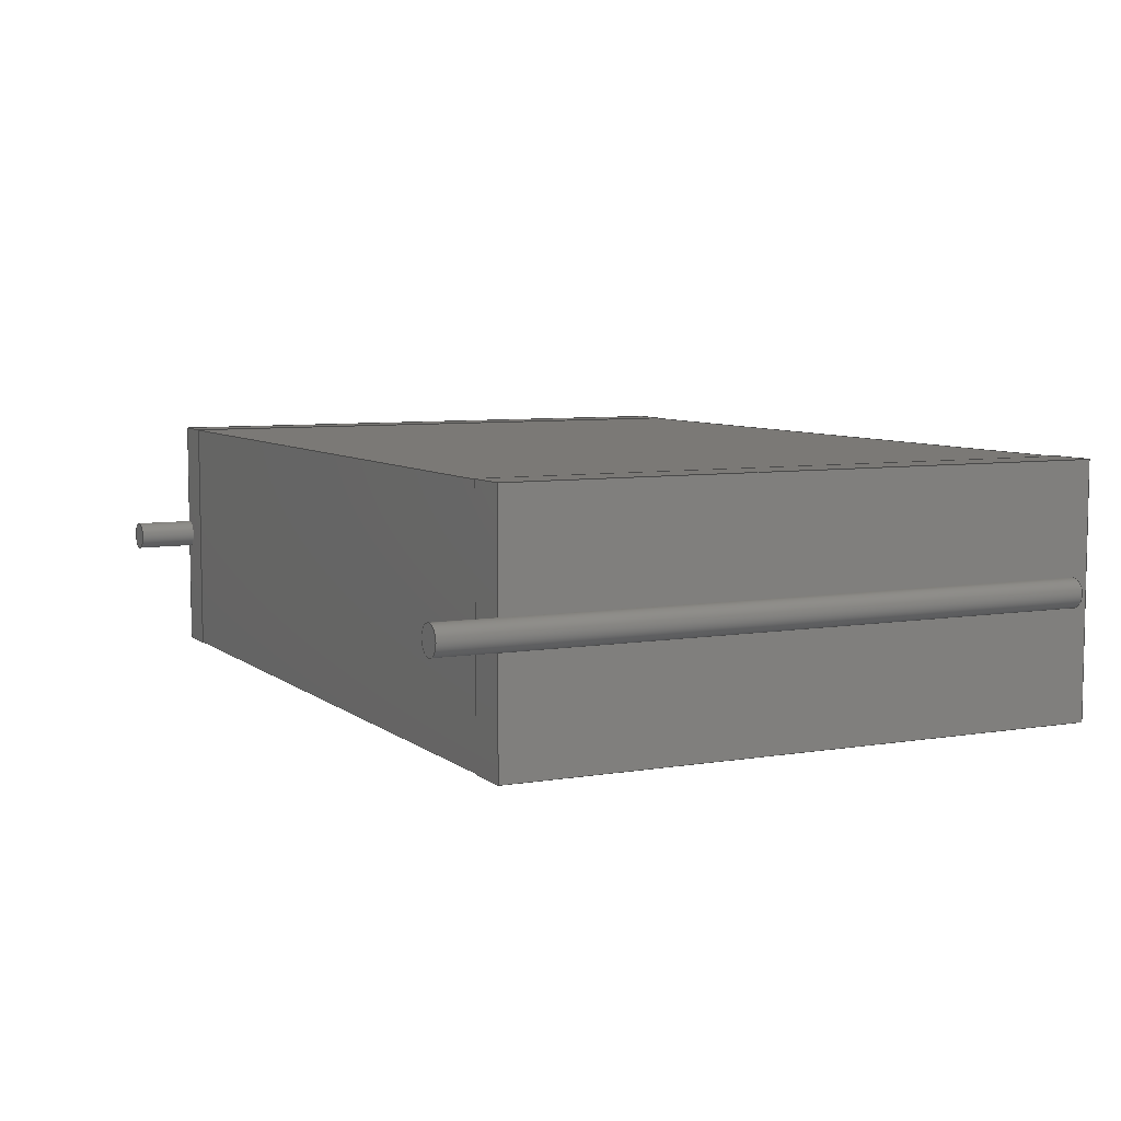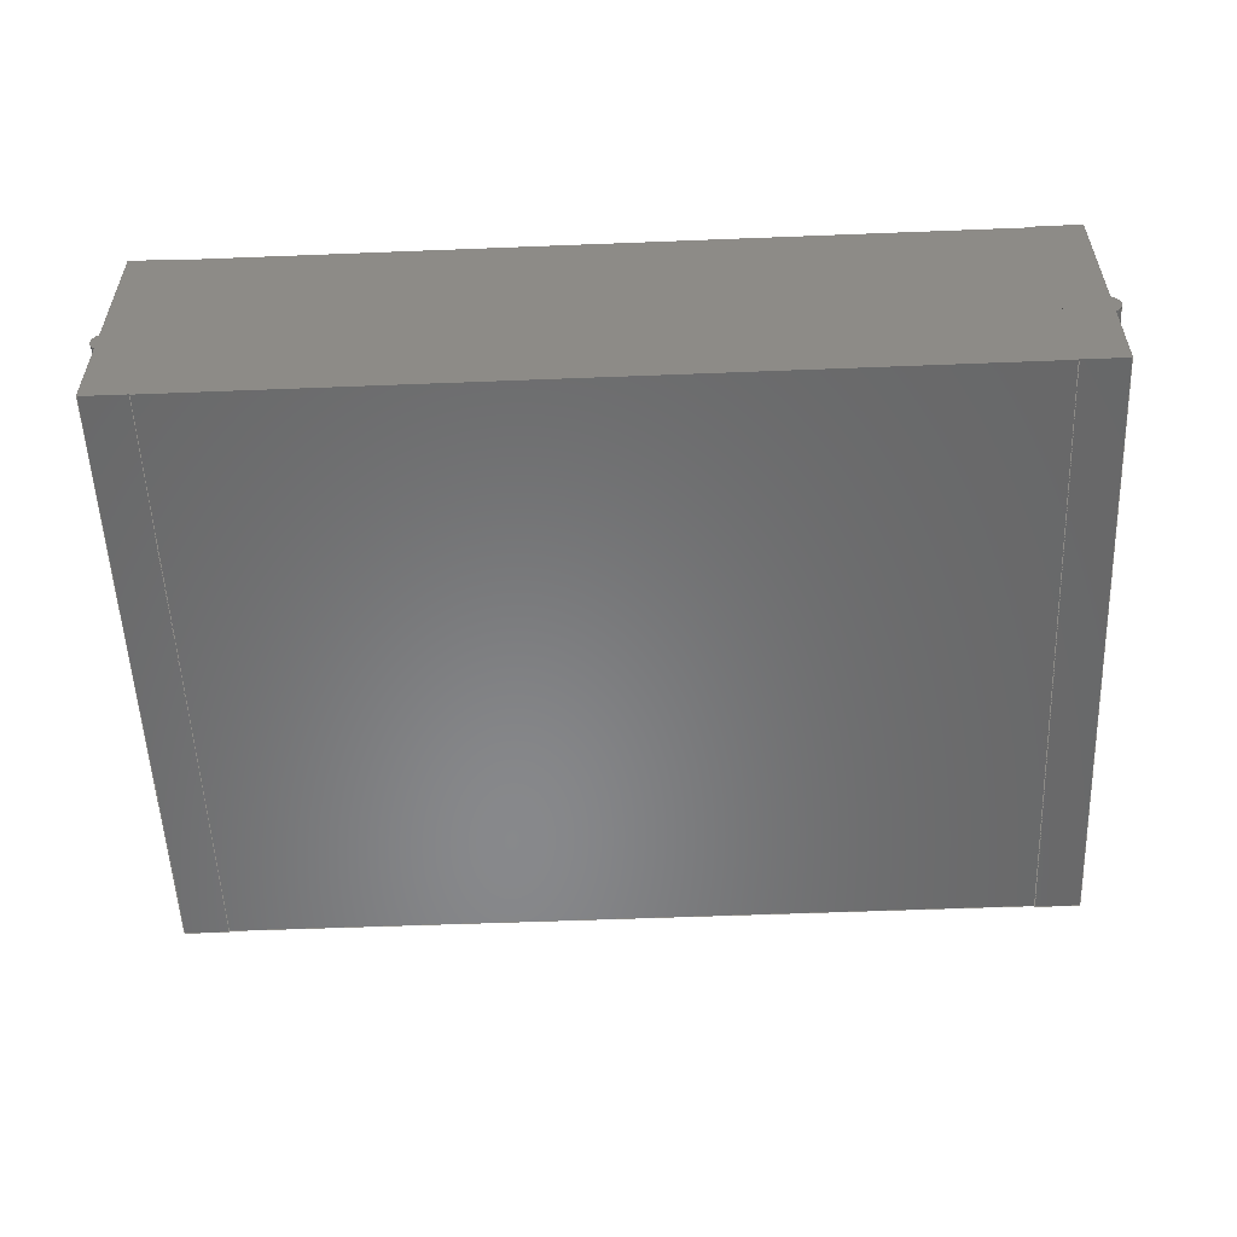
<metadata>
{"format":"step","ext":"step","renderer":"f3d","projection":"perspective","resolution":1024,"background":"white","views":[{"elev":6.8,"azim":-116.2,"up":"+Y"},{"elev":-54.9,"azim":2.4,"up":"+Y"}]}
</metadata>
<code>
ISO-10303-21;
DATA;
#1=APPLICATION_PROTOCOL_DEFINITION('committee draft','automotive_design',1997,#2);
#2=APPLICATION_CONTEXT('core data for automotive mechanical design processes');
#3=SHAPE_DEFINITION_REPRESENTATION(#4,#10);
#4=PRODUCT_DEFINITION_SHAPE('','',#5);
#5=PRODUCT_DEFINITION('design','',#6,#9);
#6=PRODUCT_DEFINITION_FORMATION('','',#7);
#7=PRODUCT('C_Rect_L290mm_W78mm_P2750mm_MKT','C_Rect_L290mm_W78mm_P2750mm_MKT','',(#8));
#8=MECHANICAL_CONTEXT('',#2,'mechanical');
#9=PRODUCT_DEFINITION_CONTEXT('part definition',#2,'design');
#10=ADVANCED_BREP_SHAPE_REPRESENTATION('',(#11,#15),#411);
#11=AXIS2_PLACEMENT_3D('',#12,#13,#14);
#12=CARTESIAN_POINT('',(0,0,0));
#13=DIRECTION('',(0,0,1));
#14=DIRECTION('',(1,0,-0));
#15=MANIFOLD_SOLID_BREP('',#16);
#16=CLOSED_SHELL('',(#17,#31,#70,#100,#124,#131,#144,#180,#190,#197,#215,#229,#243,#253,#282,#301,#314,#340,#349,#370,#396,#405));
#17=ADVANCED_FACE('',(#18),#28,.F.);
#18=FACE_BOUND('',#19,.F.);
#19=EDGE_LOOP('',(#20));
#20=ORIENTED_EDGE('',*,*,#21,.T.);
#21=EDGE_CURVE('',#22,#22,#24,.T.);
#22=VERTEX_POINT('',#23);
#23=CARTESIAN_POINT('',(0.45,0,-1.9));
#24=CIRCLE('',#25,0.45);
#25=AXIS2_PLACEMENT_3D('',#26,#13,#27);
#26=CARTESIAN_POINT('',(0,0,-1.9));
#27=DIRECTION('',(1,0,0));
#28=PLANE('',#29);
#29=AXIS2_PLACEMENT_3D('',#30,#13,#27);
#30=CARTESIAN_POINT('',(-3.553e-15,2.911e-17,-1.9));
#31=ADVANCED_FACE('',(#32),#69,.T.);
#32=FACE_BOUND('',#33,.T.);
#33=EDGE_LOOP('',(#34,#42,#20,#48,#49,#53,#59,#66));
#34=ORIENTED_EDGE('',*,*,#35,.F.);
#35=EDGE_CURVE('',#36,#38,#40,.T.);
#36=VERTEX_POINT('',#37);
#37=CARTESIAN_POINT('',(0.45,0,0));
#38=VERTEX_POINT('',#39);
#39=CARTESIAN_POINT('',(0,0.45,0));
#40=CIRCLE('',#41,0.45);
#41=AXIS2_PLACEMENT_3D('',#12,#13,#27);
#42=ORIENTED_EDGE('',*,*,#43,.T.);
#43=EDGE_CURVE('',#36,#22,#44,.T.);
#44=LINE('',#45,#46);
#45=CARTESIAN_POINT('',(0.45,0,18.5));
#46=VECTOR('',#47,1);
#47=DIRECTION('',(-0,-0,-1));
#48=ORIENTED_EDGE('',*,*,#43,.F.);
#49=ORIENTED_EDGE('',*,*,#50,.F.);
#50=EDGE_CURVE('',#51,#36,#40,.T.);
#51=VERTEX_POINT('',#52);
#52=CARTESIAN_POINT('',(0,-0.45,0));
#53=ORIENTED_EDGE('',*,*,#54,.T.);
#54=EDGE_CURVE('',#51,#55,#57,.T.);
#55=VERTEX_POINT('',#56);
#56=CARTESIAN_POINT('',(0,-0.45,18.5));
#57=LINE('',#56,#58);
#58=VECTOR('',#13,1);
#59=ORIENTED_EDGE('',*,*,#60,.F.);
#60=EDGE_CURVE('',#61,#55,#63,.T.);
#61=VERTEX_POINT('',#62);
#62=CARTESIAN_POINT('',(0,0.45,18.5));
#63=CIRCLE('',#64,0.45);
#64=AXIS2_PLACEMENT_3D('',#65,#13,#27);
#65=CARTESIAN_POINT('',(0,0,18.5));
#66=ORIENTED_EDGE('',*,*,#67,.F.);
#67=EDGE_CURVE('',#38,#61,#68,.T.);
#68=LINE('',#62,#58);
#69=CYLINDRICAL_SURFACE('',#64,0.45);
#70=ADVANCED_FACE('',(#71),#98,.F.);
#71=FACE_BOUND('',#72,.F.);
#72=EDGE_LOOP('',(#73,#80,#86,#91,#96,#34,#49));
#73=ORIENTED_EDGE('',*,*,#74,.F.);
#74=EDGE_CURVE('',#75,#51,#77,.T.);
#75=VERTEX_POINT('',#76);
#76=CARTESIAN_POINT('',(0,-3.9,0));
#77=LINE('',#76,#78);
#78=VECTOR('',#79,1);
#79=DIRECTION('',(0,1,0));
#80=ORIENTED_EDGE('',*,*,#81,.T.);
#81=EDGE_CURVE('',#75,#82,#84,.T.);
#82=VERTEX_POINT('',#83);
#83=CARTESIAN_POINT('',(1.375,-3.9,0));
#84=LINE('',#76,#85);
#85=VECTOR('',#27,1);
#86=ORIENTED_EDGE('',*,*,#87,.T.);
#87=EDGE_CURVE('',#82,#88,#90,.T.);
#88=VERTEX_POINT('',#89);
#89=CARTESIAN_POINT('',(1.375,3.9,0));
#90=LINE('',#83,#78);
#91=ORIENTED_EDGE('',*,*,#92,.F.);
#92=EDGE_CURVE('',#93,#88,#95,.T.);
#93=VERTEX_POINT('',#94);
#94=CARTESIAN_POINT('',(0,3.9,0));
#95=LINE('',#94,#85);
#96=ORIENTED_EDGE('',*,*,#97,.F.);
#97=EDGE_CURVE('',#38,#93,#77,.T.);
#98=PLANE('',#99);
#99=AXIS2_PLACEMENT_3D('',#76,#13,#27);
#100=ADVANCED_FACE('',(#101),#122,.F.);
#101=FACE_BOUND('',#102,.F.);
#102=EDGE_LOOP('',(#103,#110,#113,#53,#114,#66,#118,#119));
#103=ORIENTED_EDGE('',*,*,#104,.F.);
#104=EDGE_CURVE('',#105,#107,#109,.T.);
#105=VERTEX_POINT('',#106);
#106=CARTESIAN_POINT('',(0,-3.9,19));
#107=VERTEX_POINT('',#108);
#108=CARTESIAN_POINT('',(0,3.9,19));
#109=LINE('',#106,#78);
#110=ORIENTED_EDGE('',*,*,#111,.F.);
#111=EDGE_CURVE('',#75,#105,#112,.T.);
#112=LINE('',#76,#58);
#113=ORIENTED_EDGE('',*,*,#74,.T.);
#114=ORIENTED_EDGE('',*,*,#115,.T.);
#115=EDGE_CURVE('',#55,#61,#116,.T.);
#116=LINE('',#117,#78);
#117=CARTESIAN_POINT('',(0,-1.95,18.5));
#118=ORIENTED_EDGE('',*,*,#97,.T.);
#119=ORIENTED_EDGE('',*,*,#120,.T.);
#120=EDGE_CURVE('',#93,#107,#121,.T.);
#121=LINE('',#94,#58);
#122=PLANE('',#123);
#123=AXIS2_PLACEMENT_3D('',#76,#27,#13);
#124=ADVANCED_FACE('',(#125),#128,.T.);
#125=FACE_BOUND('',#126,.T.);
#126=EDGE_LOOP('',(#114,#127));
#127=ORIENTED_EDGE('',*,*,#60,.T.);
#128=PLANE('',#129);
#129=AXIS2_PLACEMENT_3D('',#130,#13,#27);
#130=CARTESIAN_POINT('',(-3.553e-15,2.911e-17,18.5));
#131=ADVANCED_FACE('',(#132),#142,.T.);
#132=FACE_BOUND('',#133,.T.);
#133=EDGE_LOOP('',(#91,#119,#134,#139));
#134=ORIENTED_EDGE('',*,*,#135,.T.);
#135=EDGE_CURVE('',#107,#136,#138,.T.);
#136=VERTEX_POINT('',#137);
#137=CARTESIAN_POINT('',(1.375,3.9,19));
#138=LINE('',#108,#85);
#139=ORIENTED_EDGE('',*,*,#140,.F.);
#140=EDGE_CURVE('',#88,#136,#141,.T.);
#141=LINE('',#89,#58);
#142=PLANE('',#143);
#143=AXIS2_PLACEMENT_3D('',#94,#79,#13);
#144=ADVANCED_FACE('',(#145,#156),#178,.T.);
#145=FACE_BOUND('',#146,.T.);
#146=EDGE_LOOP('',(#147,#86,#152,#153));
#147=ORIENTED_EDGE('',*,*,#148,.F.);
#148=EDGE_CURVE('',#82,#149,#151,.T.);
#149=VERTEX_POINT('',#150);
#150=CARTESIAN_POINT('',(1.375,-3.9,19));
#151=LINE('',#83,#58);
#152=ORIENTED_EDGE('',*,*,#140,.T.);
#153=ORIENTED_EDGE('',*,*,#154,.F.);
#154=EDGE_CURVE('',#149,#136,#155,.T.);
#155=LINE('',#150,#78);
#156=FACE_BOUND('',#157,.T.);
#157=EDGE_LOOP('',(#158,#165,#170,#175));
#158=ORIENTED_EDGE('',*,*,#159,.T.);
#159=EDGE_CURVE('',#160,#162,#164,.T.);
#160=VERTEX_POINT('',#161);
#161=CARTESIAN_POINT('',(1.375,-3.88,0.02));
#162=VERTEX_POINT('',#163);
#163=CARTESIAN_POINT('',(1.375,-3.88,18.98));
#164=LINE('',#161,#58);
#165=ORIENTED_EDGE('',*,*,#166,.T.);
#166=EDGE_CURVE('',#162,#167,#169,.T.);
#167=VERTEX_POINT('',#168);
#168=CARTESIAN_POINT('',(1.375,3.88,18.98));
#169=LINE('',#163,#78);
#170=ORIENTED_EDGE('',*,*,#171,.F.);
#171=EDGE_CURVE('',#172,#167,#174,.T.);
#172=VERTEX_POINT('',#173);
#173=CARTESIAN_POINT('',(1.375,3.88,0.02));
#174=LINE('',#173,#58);
#175=ORIENTED_EDGE('',*,*,#176,.F.);
#176=EDGE_CURVE('',#160,#172,#177,.T.);
#177=LINE('',#161,#78);
#178=PLANE('',#179);
#179=AXIS2_PLACEMENT_3D('',#83,#27,#13);
#180=ADVANCED_FACE('',(#181),#188,.F.);
#181=FACE_BOUND('',#182,.F.);
#182=EDGE_LOOP('',(#183,#184,#185,#147));
#183=ORIENTED_EDGE('',*,*,#81,.F.);
#184=ORIENTED_EDGE('',*,*,#111,.T.);
#185=ORIENTED_EDGE('',*,*,#186,.T.);
#186=EDGE_CURVE('',#105,#149,#187,.T.);
#187=LINE('',#106,#85);
#188=PLANE('',#189);
#189=AXIS2_PLACEMENT_3D('',#76,#79,#13);
#190=ADVANCED_FACE('',(#191),#195,.T.);
#191=FACE_BOUND('',#192,.T.);
#192=EDGE_LOOP('',(#103,#185,#193,#194));
#193=ORIENTED_EDGE('',*,*,#154,.T.);
#194=ORIENTED_EDGE('',*,*,#135,.F.);
#195=PLANE('',#196);
#196=AXIS2_PLACEMENT_3D('',#106,#13,#27);
#197=ADVANCED_FACE('',(#198),#213,.F.);
#198=FACE_BOUND('',#199,.F.);
#199=EDGE_LOOP('',(#200,#158,#205,#210));
#200=ORIENTED_EDGE('',*,*,#201,.F.);
#201=EDGE_CURVE('',#160,#202,#204,.T.);
#202=VERTEX_POINT('',#203);
#203=CARTESIAN_POINT('',(26.12,-3.88,0.02));
#204=LINE('',#161,#85);
#205=ORIENTED_EDGE('',*,*,#206,.T.);
#206=EDGE_CURVE('',#162,#207,#209,.T.);
#207=VERTEX_POINT('',#208);
#208=CARTESIAN_POINT('',(26.12,-3.88,18.98));
#209=LINE('',#163,#85);
#210=ORIENTED_EDGE('',*,*,#211,.F.);
#211=EDGE_CURVE('',#202,#207,#212,.T.);
#212=LINE('',#203,#58);
#213=PLANE('',#214);
#214=AXIS2_PLACEMENT_3D('',#161,#79,#13);
#215=ADVANCED_FACE('',(#216),#227,.F.);
#216=FACE_BOUND('',#217,.F.);
#217=EDGE_LOOP('',(#175,#218,#219,#224));
#218=ORIENTED_EDGE('',*,*,#201,.T.);
#219=ORIENTED_EDGE('',*,*,#220,.T.);
#220=EDGE_CURVE('',#202,#221,#223,.T.);
#221=VERTEX_POINT('',#222);
#222=CARTESIAN_POINT('',(26.12,3.88,0.02));
#223=LINE('',#203,#78);
#224=ORIENTED_EDGE('',*,*,#225,.F.);
#225=EDGE_CURVE('',#172,#221,#226,.T.);
#226=LINE('',#173,#85);
#227=PLANE('',#228);
#228=AXIS2_PLACEMENT_3D('',#161,#13,#27);
#229=ADVANCED_FACE('',(#230),#241,.T.);
#230=FACE_BOUND('',#231,.T.);
#231=EDGE_LOOP('',(#224,#232,#233,#238));
#232=ORIENTED_EDGE('',*,*,#171,.T.);
#233=ORIENTED_EDGE('',*,*,#234,.T.);
#234=EDGE_CURVE('',#167,#235,#237,.T.);
#235=VERTEX_POINT('',#236);
#236=CARTESIAN_POINT('',(26.12,3.88,18.98));
#237=LINE('',#168,#85);
#238=ORIENTED_EDGE('',*,*,#239,.F.);
#239=EDGE_CURVE('',#221,#235,#240,.T.);
#240=LINE('',#222,#58);
#241=PLANE('',#242);
#242=AXIS2_PLACEMENT_3D('',#173,#79,#13);
#243=ADVANCED_FACE('',(#244),#251,.T.);
#244=FACE_BOUND('',#245,.T.);
#245=EDGE_LOOP('',(#246,#205,#247,#250));
#246=ORIENTED_EDGE('',*,*,#166,.F.);
#247=ORIENTED_EDGE('',*,*,#248,.T.);
#248=EDGE_CURVE('',#207,#235,#249,.T.);
#249=LINE('',#208,#78);
#250=ORIENTED_EDGE('',*,*,#234,.F.);
#251=PLANE('',#252);
#252=AXIS2_PLACEMENT_3D('',#163,#13,#27);
#253=ADVANCED_FACE('',(#254,#276),#280,.F.);
#254=FACE_BOUND('',#255,.F.);
#255=EDGE_LOOP('',(#256,#263,#268,#273));
#256=ORIENTED_EDGE('',*,*,#257,.F.);
#257=EDGE_CURVE('',#258,#260,#262,.T.);
#258=VERTEX_POINT('',#259);
#259=CARTESIAN_POINT('',(26.12,-3.9,0));
#260=VERTEX_POINT('',#261);
#261=CARTESIAN_POINT('',(26.12,-3.9,19));
#262=LINE('',#259,#58);
#263=ORIENTED_EDGE('',*,*,#264,.T.);
#264=EDGE_CURVE('',#258,#265,#267,.T.);
#265=VERTEX_POINT('',#266);
#266=CARTESIAN_POINT('',(26.12,3.9,0));
#267=LINE('',#259,#78);
#268=ORIENTED_EDGE('',*,*,#269,.T.);
#269=EDGE_CURVE('',#265,#270,#272,.T.);
#270=VERTEX_POINT('',#271);
#271=CARTESIAN_POINT('',(26.12,3.9,19));
#272=LINE('',#266,#58);
#273=ORIENTED_EDGE('',*,*,#274,.F.);
#274=EDGE_CURVE('',#260,#270,#275,.T.);
#275=LINE('',#261,#78);
#276=FACE_BOUND('',#277,.F.);
#277=EDGE_LOOP('',(#278,#247,#238,#279));
#278=ORIENTED_EDGE('',*,*,#211,.T.);
#279=ORIENTED_EDGE('',*,*,#220,.F.);
#280=PLANE('',#281);
#281=AXIS2_PLACEMENT_3D('',#259,#27,#13);
#282=ADVANCED_FACE('',(#283),#299,.F.);
#283=FACE_BOUND('',#284,.F.);
#284=EDGE_LOOP('',(#285,#290,#291,#296));
#285=ORIENTED_EDGE('',*,*,#286,.F.);
#286=EDGE_CURVE('',#258,#287,#289,.T.);
#287=VERTEX_POINT('',#288);
#288=CARTESIAN_POINT('',(27.5,-3.9,0));
#289=LINE('',#259,#85);
#290=ORIENTED_EDGE('',*,*,#257,.T.);
#291=ORIENTED_EDGE('',*,*,#292,.T.);
#292=EDGE_CURVE('',#260,#293,#295,.T.);
#293=VERTEX_POINT('',#294);
#294=CARTESIAN_POINT('',(27.5,-3.9,19));
#295=LINE('',#261,#85);
#296=ORIENTED_EDGE('',*,*,#297,.F.);
#297=EDGE_CURVE('',#287,#293,#298,.T.);
#298=LINE('',#288,#58);
#299=PLANE('',#300);
#300=AXIS2_PLACEMENT_3D('',#259,#79,#13);
#301=ADVANCED_FACE('',(#302),#312,.T.);
#302=FACE_BOUND('',#303,.T.);
#303=EDGE_LOOP('',(#273,#291,#304,#309));
#304=ORIENTED_EDGE('',*,*,#305,.T.);
#305=EDGE_CURVE('',#293,#306,#308,.T.);
#306=VERTEX_POINT('',#307);
#307=CARTESIAN_POINT('',(27.5,3.9,19));
#308=LINE('',#294,#78);
#309=ORIENTED_EDGE('',*,*,#310,.F.);
#310=EDGE_CURVE('',#270,#306,#311,.T.);
#311=LINE('',#271,#85);
#312=PLANE('',#313);
#313=AXIS2_PLACEMENT_3D('',#261,#13,#27);
#314=ADVANCED_FACE('',(#315),#338,.F.);
#315=FACE_BOUND('',#316,.F.);
#316=EDGE_LOOP('',(#317,#322,#323,#324,#329,#336));
#317=ORIENTED_EDGE('',*,*,#318,.F.);
#318=EDGE_CURVE('',#265,#319,#321,.T.);
#319=VERTEX_POINT('',#320);
#320=CARTESIAN_POINT('',(27.5,3.9,0));
#321=LINE('',#266,#85);
#322=ORIENTED_EDGE('',*,*,#264,.F.);
#323=ORIENTED_EDGE('',*,*,#286,.T.);
#324=ORIENTED_EDGE('',*,*,#325,.T.);
#325=EDGE_CURVE('',#287,#326,#328,.T.);
#326=VERTEX_POINT('',#327);
#327=CARTESIAN_POINT('',(27.5,-0.45,0));
#328=LINE('',#288,#78);
#329=ORIENTED_EDGE('',*,*,#330,.F.);
#330=EDGE_CURVE('',#331,#326,#333,.T.);
#331=VERTEX_POINT('',#332);
#332=CARTESIAN_POINT('',(27.5,0.45,0));
#333=CIRCLE('',#334,0.45);
#334=AXIS2_PLACEMENT_3D('',#335,#13,#27);
#335=CARTESIAN_POINT('',(27.5,0,0));
#336=ORIENTED_EDGE('',*,*,#337,.T.);
#337=EDGE_CURVE('',#331,#319,#328,.T.);
#338=PLANE('',#339);
#339=AXIS2_PLACEMENT_3D('',#259,#13,#27);
#340=ADVANCED_FACE('',(#341),#347,.T.);
#341=FACE_BOUND('',#342,.T.);
#342=EDGE_LOOP('',(#317,#268,#343,#344));
#343=ORIENTED_EDGE('',*,*,#310,.T.);
#344=ORIENTED_EDGE('',*,*,#345,.F.);
#345=EDGE_CURVE('',#319,#306,#346,.T.);
#346=LINE('',#320,#58);
#347=PLANE('',#348);
#348=AXIS2_PLACEMENT_3D('',#266,#79,#13);
#349=ADVANCED_FACE('',(#350),#368,.T.);
#350=FACE_BOUND('',#351,.T.);
#351=EDGE_LOOP('',(#352,#296,#324,#353,#358,#364,#336,#367));
#352=ORIENTED_EDGE('',*,*,#305,.F.);
#353=ORIENTED_EDGE('',*,*,#354,.T.);
#354=EDGE_CURVE('',#326,#355,#357,.T.);
#355=VERTEX_POINT('',#356);
#356=CARTESIAN_POINT('',(27.5,-0.45,18.5));
#357=LINE('',#356,#58);
#358=ORIENTED_EDGE('',*,*,#359,.T.);
#359=EDGE_CURVE('',#355,#360,#362,.T.);
#360=VERTEX_POINT('',#361);
#361=CARTESIAN_POINT('',(27.5,0.45,18.5));
#362=LINE('',#363,#78);
#363=CARTESIAN_POINT('',(27.5,-1.95,18.5));
#364=ORIENTED_EDGE('',*,*,#365,.F.);
#365=EDGE_CURVE('',#331,#360,#366,.T.);
#366=LINE('',#361,#58);
#367=ORIENTED_EDGE('',*,*,#345,.T.);
#368=PLANE('',#369);
#369=AXIS2_PLACEMENT_3D('',#288,#27,#13);
#370=ADVANCED_FACE('',(#371),#395,.T.);
#371=FACE_BOUND('',#372,.T.);
#372=EDGE_LOOP('',(#373,#380,#385,#390,#391,#393,#329,#394));
#373=ORIENTED_EDGE('',*,*,#374,.F.);
#374=EDGE_CURVE('',#375,#360,#377,.T.);
#375=VERTEX_POINT('',#376);
#376=CARTESIAN_POINT('',(27.95,0,18.5));
#377=CIRCLE('',#378,0.45);
#378=AXIS2_PLACEMENT_3D('',#379,#13,#27);
#379=CARTESIAN_POINT('',(27.5,0,18.5));
#380=ORIENTED_EDGE('',*,*,#381,.T.);
#381=EDGE_CURVE('',#375,#382,#384,.T.);
#382=VERTEX_POINT('',#383);
#383=CARTESIAN_POINT('',(27.95,0,-1.9));
#384=LINE('',#376,#46);
#385=ORIENTED_EDGE('',*,*,#386,.T.);
#386=EDGE_CURVE('',#382,#382,#387,.T.);
#387=CIRCLE('',#388,0.45);
#388=AXIS2_PLACEMENT_3D('',#389,#13,#27);
#389=CARTESIAN_POINT('',(27.5,0,-1.9));
#390=ORIENTED_EDGE('',*,*,#381,.F.);
#391=ORIENTED_EDGE('',*,*,#392,.F.);
#392=EDGE_CURVE('',#355,#375,#377,.T.);
#393=ORIENTED_EDGE('',*,*,#354,.F.);
#394=ORIENTED_EDGE('',*,*,#365,.T.);
#395=CYLINDRICAL_SURFACE('',#378,0.45);
#396=ADVANCED_FACE('',(#397),#402,.T.);
#397=FACE_BOUND('',#398,.T.);
#398=EDGE_LOOP('',(#399,#400,#401));
#399=ORIENTED_EDGE('',*,*,#392,.T.);
#400=ORIENTED_EDGE('',*,*,#374,.T.);
#401=ORIENTED_EDGE('',*,*,#359,.F.);
#402=PLANE('',#403);
#403=AXIS2_PLACEMENT_3D('',#404,#13,#27);
#404=CARTESIAN_POINT('',(27.5,2.911e-17,18.5));
#405=ADVANCED_FACE('',(#406),#408,.F.);
#406=FACE_BOUND('',#407,.F.);
#407=EDGE_LOOP('',(#385));
#408=PLANE('',#409);
#409=AXIS2_PLACEMENT_3D('',#410,#13,#27);
#410=CARTESIAN_POINT('',(27.5,2.911e-17,-1.9));
#411=( GEOMETRIC_REPRESENTATION_CONTEXT(3)GLOBAL_UNCERTAINTY_ASSIGNED_CONTEXT((#415)) GLOBAL_UNIT_ASSIGNED_CONTEXT((#412,#413,#414)) REPRESENTATION_CONTEXT('Context #1','3D Context with UNIT and UNCERTAINTY') );
#412=( LENGTH_UNIT() NAMED_UNIT(*) SI_UNIT(.MILLI.,.METRE.) );
#413=( NAMED_UNIT(*) PLANE_ANGLE_UNIT() SI_UNIT($,.RADIAN.) );
#414=( NAMED_UNIT(*) SI_UNIT($,.STERADIAN.) SOLID_ANGLE_UNIT() );
#415=UNCERTAINTY_MEASURE_WITH_UNIT(LENGTH_MEASURE(1e-07),#412,'distance_accuracy_value','confusion accuracy');
#416=PRODUCT_TYPE('part',$,(#7));
#417=MECHANICAL_DESIGN_GEOMETRIC_PRESENTATION_REPRESENTATION('',(#418,#426,#427,#428,#429,#430,#431,#432,#433,#434,#442,#443,#444,#445,#446,#447,#448,#449,#450,#451,#452,#453),#411);
#418=STYLED_ITEM('color',(#419),#17);
#419=PRESENTATION_STYLE_ASSIGNMENT((#420));
#420=SURFACE_STYLE_USAGE(.BOTH.,#421);
#421=SURFACE_SIDE_STYLE('',(#422));
#422=SURFACE_STYLE_FILL_AREA(#423);
#423=FILL_AREA_STYLE('',(#424));
#424=FILL_AREA_STYLE_COLOUR('',#425);
#425=COLOUR_RGB('',0.824,0.82,0.781);
#426=STYLED_ITEM('color',(#419),#31);
#427=STYLED_ITEM('color',(#419),#70);
#428=STYLED_ITEM('color',(#419),#100);
#429=STYLED_ITEM('color',(#419),#124);
#430=STYLED_ITEM('color',(#419),#131);
#431=STYLED_ITEM('color',(#419),#144);
#432=STYLED_ITEM('color',(#419),#180);
#433=STYLED_ITEM('color',(#419),#190);
#434=STYLED_ITEM('color',(#435),#197);
#435=PRESENTATION_STYLE_ASSIGNMENT((#436));
#436=SURFACE_STYLE_USAGE(.BOTH.,#437);
#437=SURFACE_SIDE_STYLE('',(#438));
#438=SURFACE_STYLE_FILL_AREA(#439);
#439=FILL_AREA_STYLE('',(#440));
#440=FILL_AREA_STYLE_COLOUR('',#441);
#441=COLOUR_RGB('',0.273,0.273,0.273);
#442=STYLED_ITEM('color',(#435),#215);
#443=STYLED_ITEM('color',(#435),#229);
#444=STYLED_ITEM('color',(#435),#243);
#445=STYLED_ITEM('color',(#419),#253);
#446=STYLED_ITEM('color',(#419),#282);
#447=STYLED_ITEM('color',(#419),#301);
#448=STYLED_ITEM('color',(#419),#314);
#449=STYLED_ITEM('color',(#419),#340);
#450=STYLED_ITEM('color',(#419),#349);
#451=STYLED_ITEM('color',(#419),#370);
#452=STYLED_ITEM('color',(#419),#396);
#453=STYLED_ITEM('color',(#419),#405);
ENDSEC;
END-ISO-10303-21;








</code>
